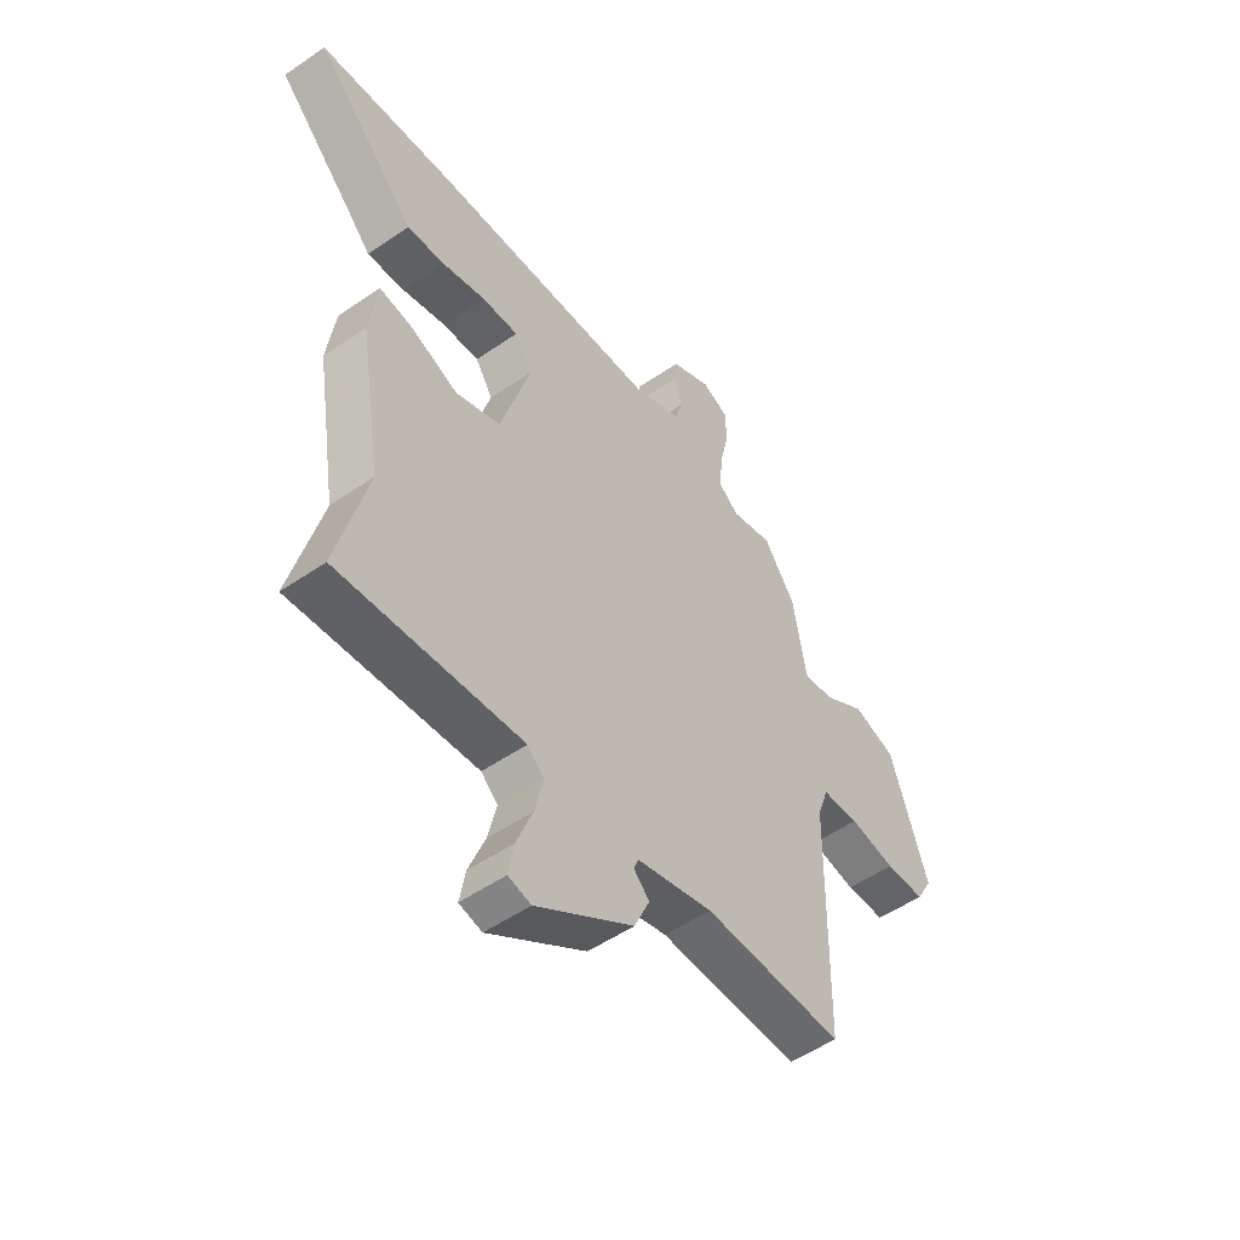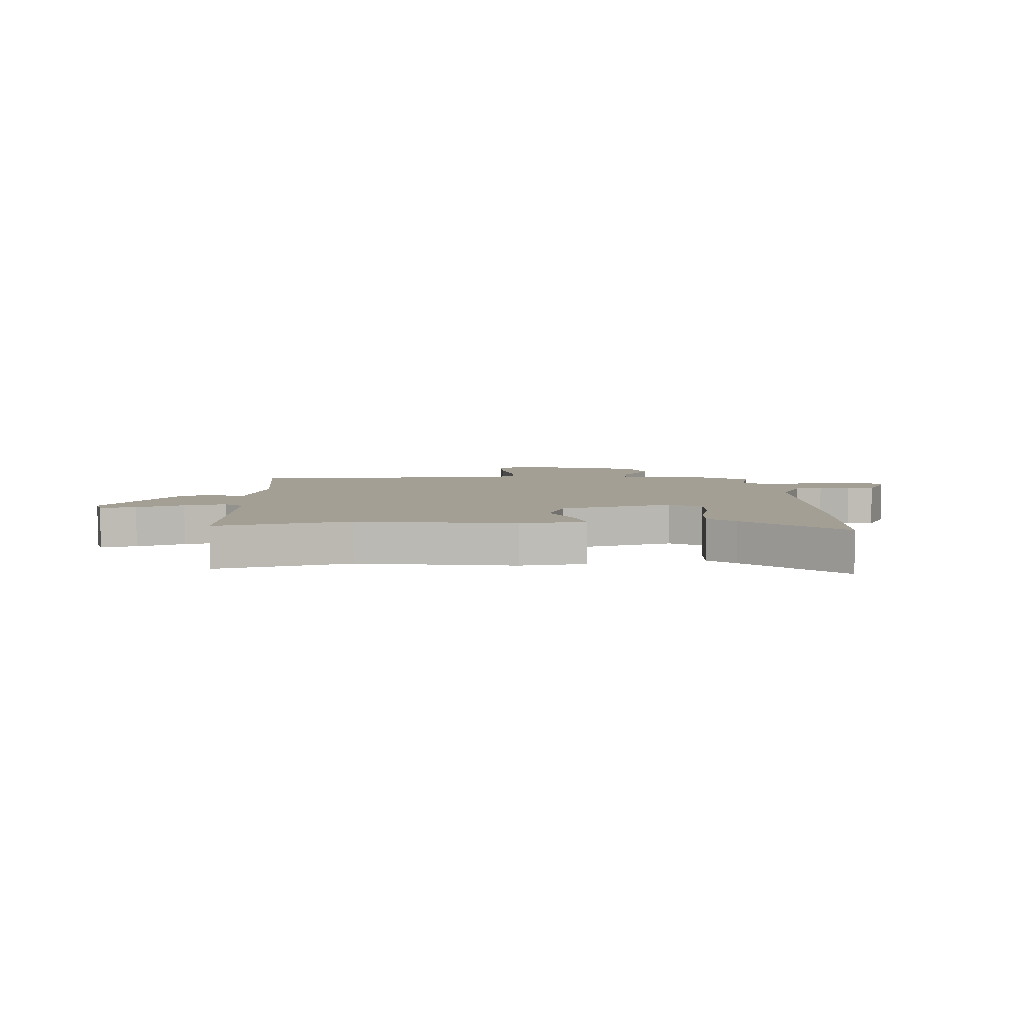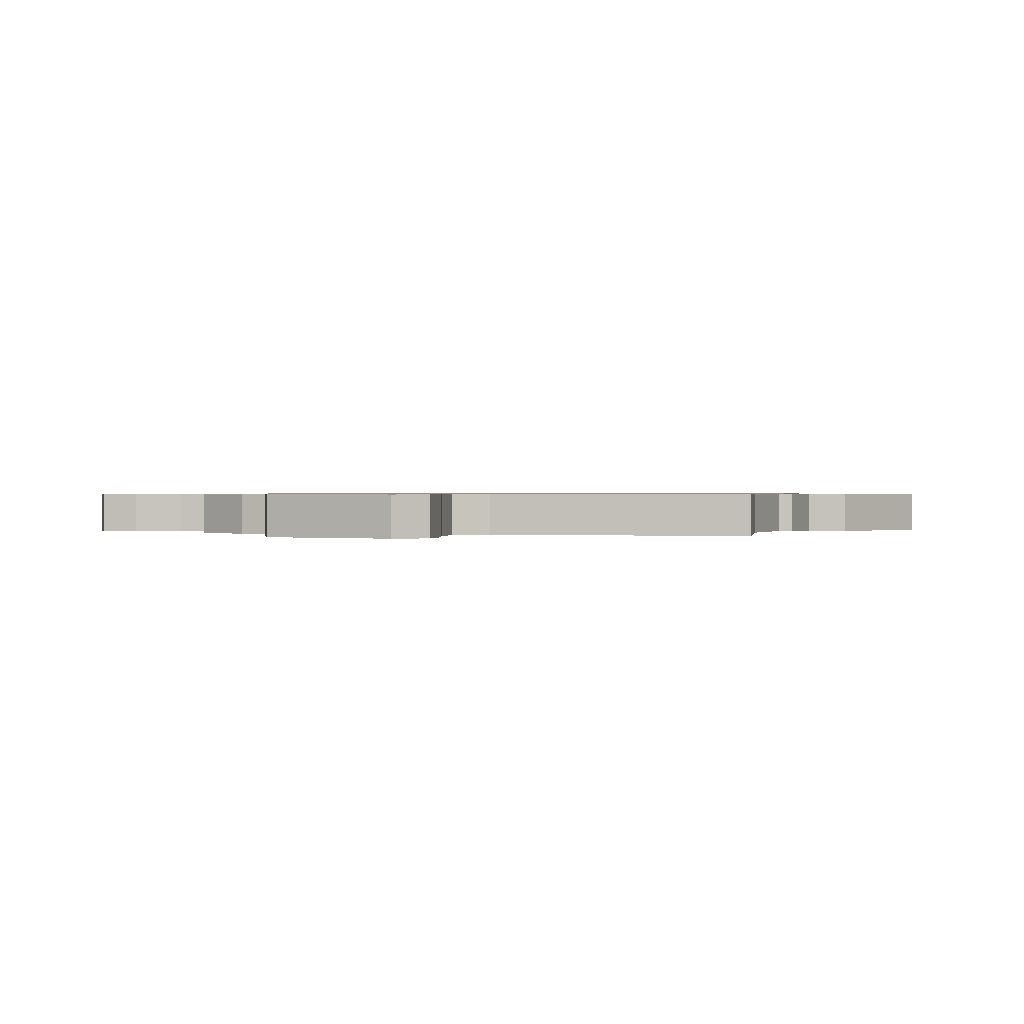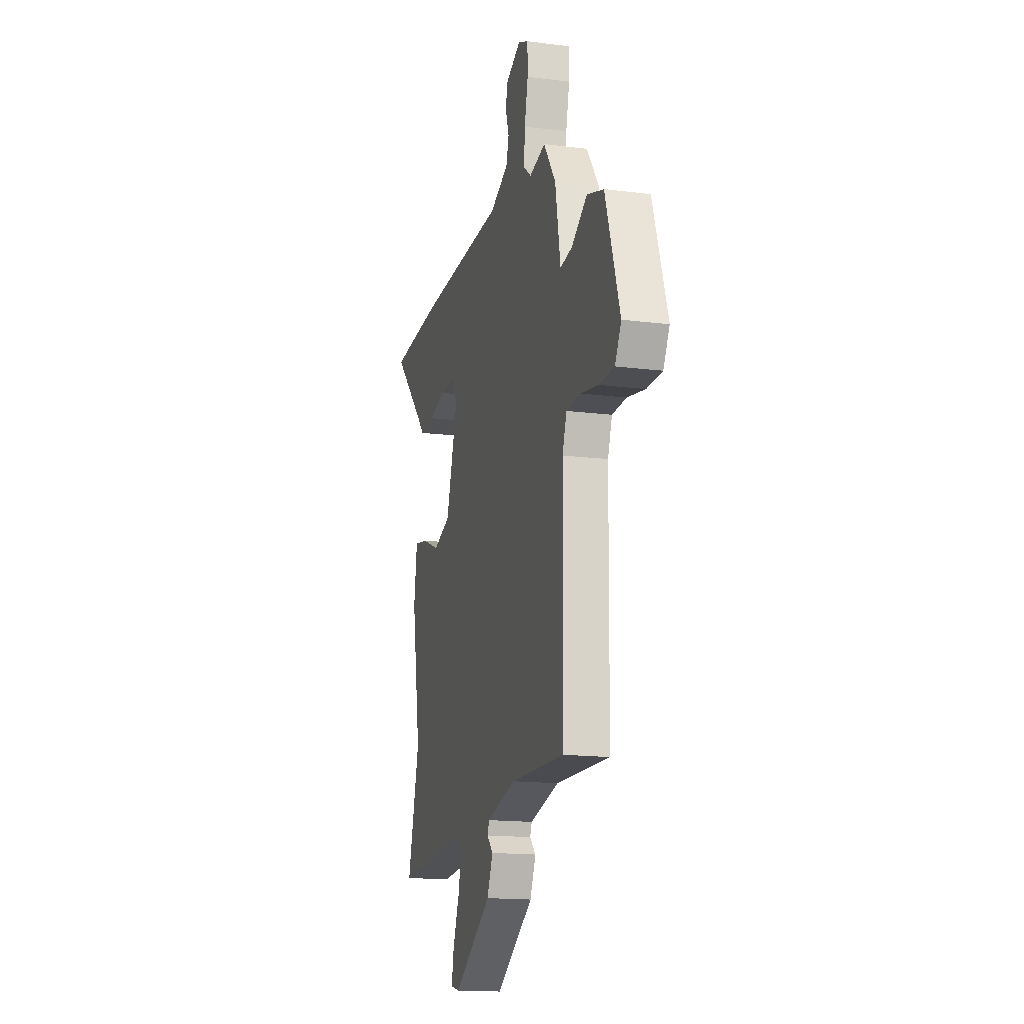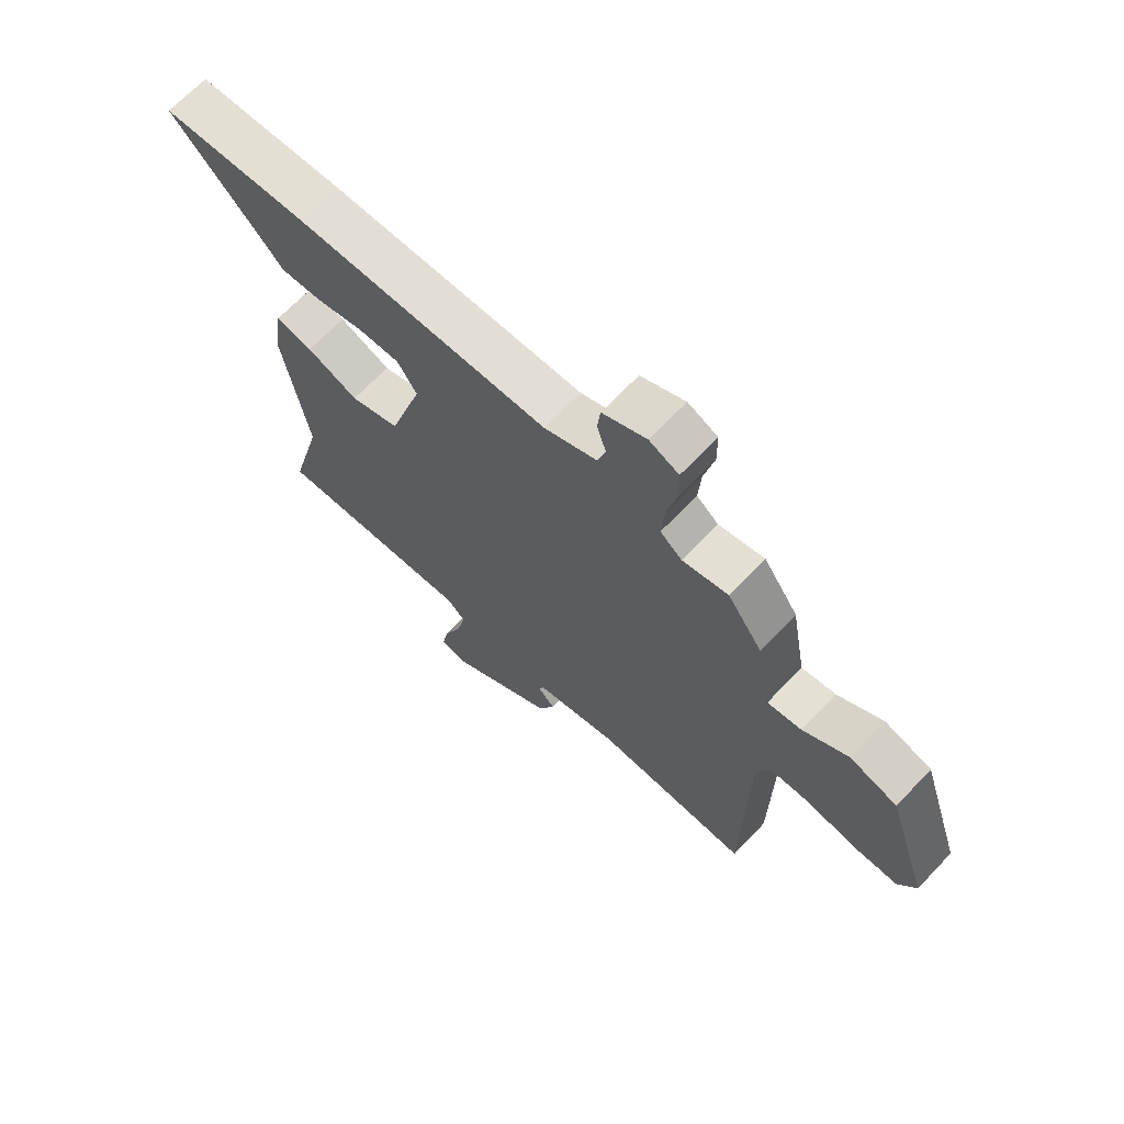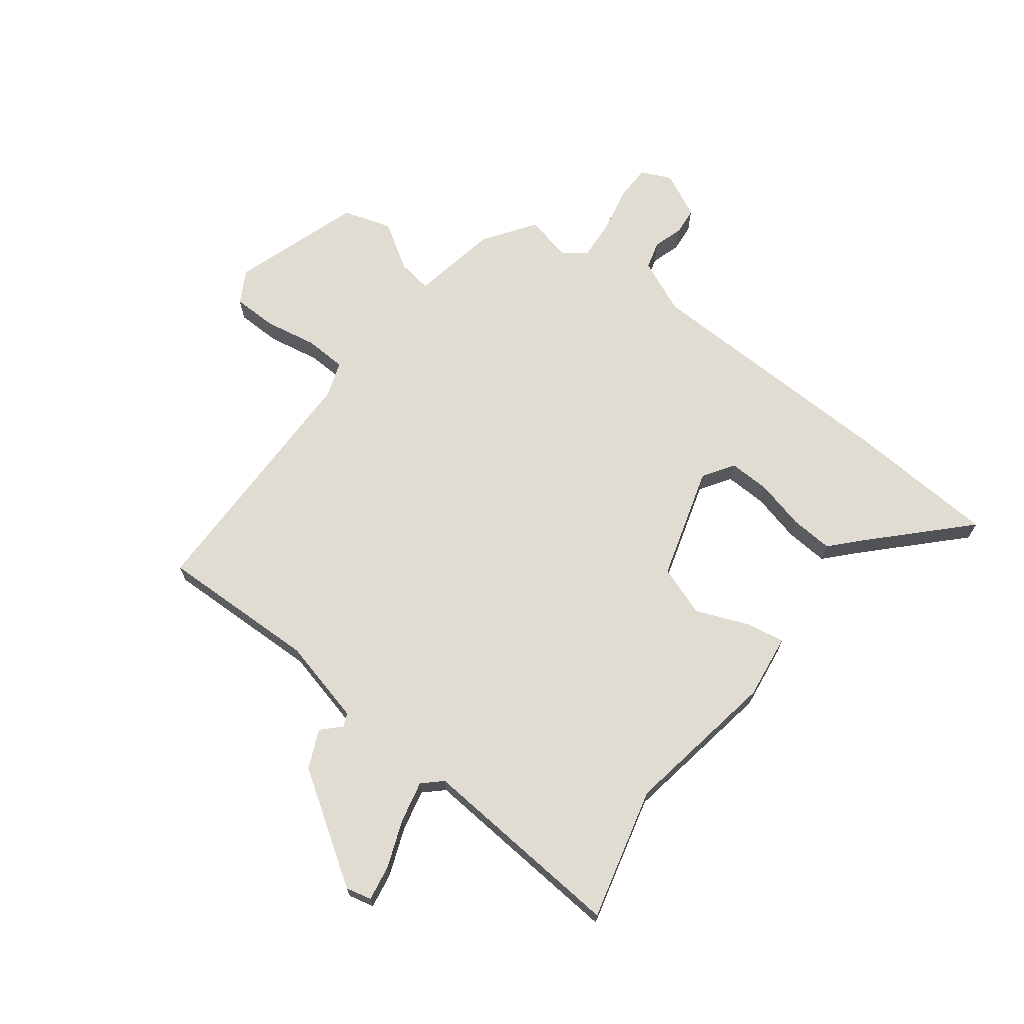
<metadata>
{"format":"obj","ext":"obj","renderer":"f3d","projection":"perspective","resolution":1024,"background":"white","views":[{"elev":-51.8,"azim":-53.2,"up":"+Z"},{"elev":5.3,"azim":-93.3,"up":"+Y"},{"elev":0.6,"azim":99.6,"up":"+Y"},{"elev":-16.0,"azim":75.2,"up":"+Z"},{"elev":67.8,"azim":43.6,"up":"+Z"},{"elev":69.0,"azim":-142.5,"up":"+Y"}]}
</metadata>
<code>
v 0.413 0.07 0.495
v 0.475 0.07 0.405
v 0.502 0.07 0.253
v 0.563 0.07 0.262
v 0.644 0.07 0.313
v 0.729 0.07 0.286
v 0.803 0.07 0.061
v 0.771 0.07 0.004
v 0.693 0.07 0.003
v 0.602 0.07 0.02
v 0.529 0.07 0.017
v 0.507 0.07 -0.045
v 0.501 0.07 -0.49
v 0.224 0.07 -0.482
v 0.073 0.07 -0.519
v 0.064 0.07 -0.542
v 0.095 0.07 -0.574
v 0.065 0.07 -0.641
v -0.128 0.07 -0.768
v -0.173 0.07 -0.757
v -0.162 0.07 -0.695
v -0.13 0.07 -0.613
v -0.113 0.07 -0.54
v -0.146 0.07 -0.509
v -0.509 0.07 -0.536
v -0.449 0.07 -0.305
v -0.493 0.07 -0.034
v -0.477 0.07 0.08
v -0.41 0.07 0.068
v -0.318 0.07 0.03
v -0.229 0.07 0.061
v -0.169 0.07 0.258
v -0.204 0.07 0.312
v -0.277 0.07 0.31
v -0.363 0.07 0.289
v -0.438 0.07 0.284
v -0.48 0.07 0.33
v -0.637 0.07 0.492
v -0.373 0.07 0.507
v 0.084 0.07 0.517
v 0.179 0.07 0.558
v 0.193 0.07 0.607
v 0.177 0.07 0.659
v 0.182 0.07 0.707
v 0.261 0.07 0.745
v 0.314 0.07 0.721
v 0.315 0.07 0.657
v 0.297 0.07 0.577
v 0.292 0.07 0.508
v 0.331 0.07 0.476
v 0.413 0 0.495
v 0.475 0 0.405
v 0.502 0 0.253
v 0.563 0 0.262
v 0.644 0 0.313
v 0.729 0 0.286
v 0.803 0 0.061
v 0.771 0 0.004
v 0.693 0 0.003
v 0.602 0 0.02
v 0.529 0 0.017
v 0.507 0 -0.045
v 0.501 0 -0.49
v 0.224 0 -0.482
v 0.073 0 -0.519
v 0.064 0 -0.542
v 0.095 0 -0.574
v 0.065 0 -0.641
v -0.128 0 -0.768
v -0.173 0 -0.757
v -0.162 0 -0.695
v -0.13 0 -0.613
v -0.113 0 -0.54
v -0.146 0 -0.509
v -0.509 0 -0.536
v -0.449 0 -0.305
v -0.493 0 -0.034
v -0.477 0 0.08
v -0.41 0 0.068
v -0.318 0 0.03
v -0.229 0 0.061
v -0.169 0 0.258
v -0.204 0 0.312
v -0.277 0 0.31
v -0.363 0 0.289
v -0.438 0 0.284
v -0.48 0 0.33
v -0.637 0 0.492
v -0.373 0 0.507
v 0.084 0 0.517
v 0.179 0 0.558
v 0.193 0 0.607
v 0.177 0 0.659
v 0.182 0 0.707
v 0.261 0 0.745
v 0.314 0 0.721
v 0.315 0 0.657
v 0.297 0 0.577
v 0.292 0 0.508
v 0.331 0 0.476
f 46 47 48
f 45 46 48
f 44 45 48
f 43 44 48
f 42 43 48
f 41 42 48 49
f 40 41 49 50
f 39 40 50
f 38 39 50
f 37 38 50
f 36 37 50
f 35 36 50
f 34 35 50
f 28 29 30
f 27 28 30
f 26 27 30
f 26 30 31
f 25 26 31
f 24 25 31
f 23 24 31 32
f 20 21 22
f 19 20 22
f 18 19 22
f 17 18 22
f 16 17 22
f 15 16 22 23
f 14 15 23 32
f 12 13 14 32
f 8 9 10
f 7 8 10
f 6 7 10
f 5 6 10
f 4 5 10
f 3 4 10 11
f 12 32 33
f 11 12 33
f 3 11 33
f 2 3 33
f 33 34 50
f 2 33 50
f 1 2 50
f 98 97 96
f 98 96 95
f 98 95 94
f 98 94 93
f 98 93 92
f 99 98 92 91
f 100 99 91 90
f 100 90 89
f 100 89 88
f 100 88 87
f 100 87 86
f 100 86 85
f 100 85 84
f 80 79 78
f 80 78 77
f 80 77 76
f 81 80 76
f 81 76 75
f 81 75 74
f 82 81 74 73
f 72 71 70
f 72 70 69
f 72 69 68
f 72 68 67
f 72 67 66
f 73 72 66 65
f 82 73 65 64
f 82 64 63 62
f 60 59 58
f 60 58 57
f 60 57 56
f 60 56 55
f 60 55 54
f 61 60 54 53
f 83 82 62
f 83 62 61
f 83 61 53
f 83 53 52
f 100 84 83
f 100 83 52
f 100 52 51
f 1 51 52 2
f 2 52 53 3
f 3 53 54 4
f 4 54 55 5
f 5 55 56 6
f 6 56 57 7
f 7 57 58 8
f 8 58 59 9
f 9 59 60 10
f 10 60 61 11
f 11 61 62 12
f 12 62 63 13
f 13 63 64 14
f 14 64 65 15
f 15 65 66 16
f 16 66 67 17
f 17 67 68 18
f 18 68 69 19
f 19 69 70 20
f 20 70 71 21
f 21 71 72 22
f 22 72 73 23
f 23 73 74 24
f 24 74 75 25
f 25 75 76 26
f 26 76 77 27
f 27 77 78 28
f 28 78 79 29
f 29 79 80 30
f 30 80 81 31
f 31 81 82 32
f 32 82 83 33
f 33 83 84 34
f 34 84 85 35
f 35 85 86 36
f 36 86 87 37
f 37 87 88 38
f 38 88 89 39
f 39 89 90 40
f 40 90 91 41
f 41 91 92 42
f 42 92 93 43
f 43 93 94 44
f 44 94 95 45
f 45 95 96 46
f 46 96 97 47
f 47 97 98 48
f 48 98 99 49
f 49 99 100 50
f 50 100 51 1

</code>
